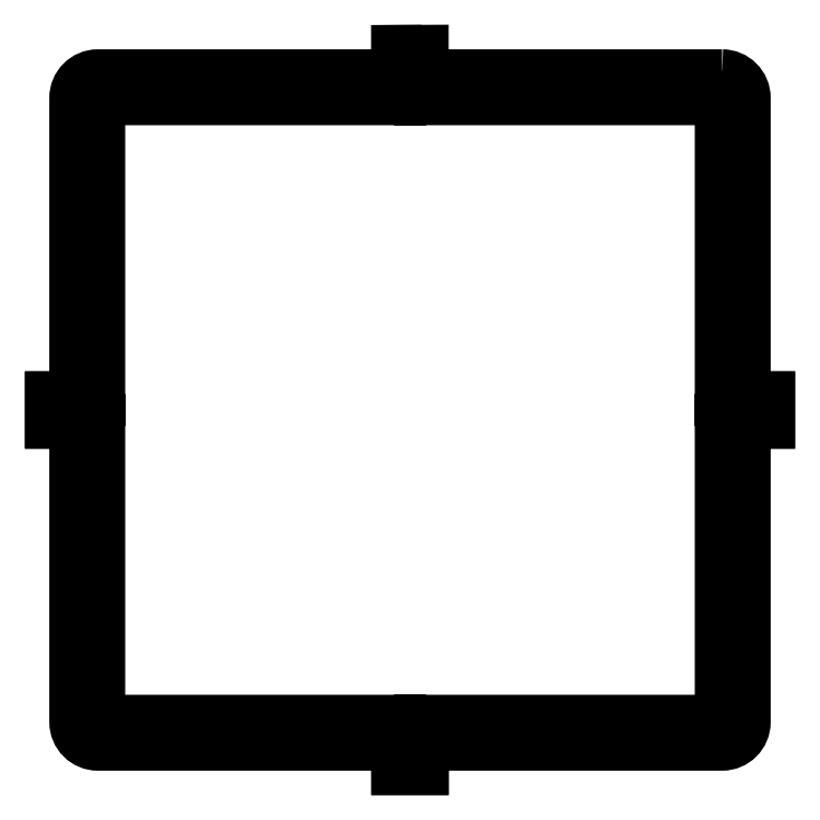
<metadata>
{"format":"dxf","ext":"dxf","renderer":"ezdxf+matplotlib","layout":"modelspace","background":"white","min_lineweight":24,"dpi":150}
</metadata>
<code>
0
SECTION
2
ENTITIES
0
LWPOLYLINE
8
0
90
20
70
1
43
0
10
-53.13
20
4.04
10
-53.13
20
-3.5
10
-3.5
20
-3.5
10
-3.5
20
-53.13
10
4.04
20
-53.13
10
4.04
20
-56.87
10
-3.5
20
-56.87
10
-3.5
20
-106.5
10
-53.13
20
-106.5
10
-53.13
20
-114
10
-56.87
20
-114
10
-56.87
20
-106.5
10
-106.5
20
-106.5
10
-106.5
20
-56.87
10
-114
20
-56.87
10
-114
20
-53.13
10
-106.5
20
-53.13
10
-106.5
20
-3.5
10
-56.87
20
-3.5
10
-56.87
20
4.021
0
LWPOLYLINE
8
0
90
24
70
1
43
0
10
-3.5
20
-1.11e-15
42
-0.4142
10
-5.551e-16
20
-3.5
10
0
20
-53.13
10
4.04
20
-53.13
10
4.04
20
-56.87
10
0
20
-56.87
10
-4.441e-15
20
-106.5
42
-0.4142
10
-3.5
20
-110
10
-53.13
20
-110
10
-53.13
20
-114
10
-56.87
20
-114
10
-56.87
20
-110
10
-106.5
20
-110
42
-0.4142
10
-110
20
-106.5
10
-110
20
-56.87
10
-114
20
-56.87
10
-114
20
-53.13
10
-110
20
-53.13
10
-110
20
-3.5
42
-0.4142
10
-106.5
20
-2.776e-16
10
-56.87
20
0
10
-56.87
20
4.021
10
-53.13
20
4.04
10
-53.13
20
0
0
ENDSEC
0
EOF

</code>
